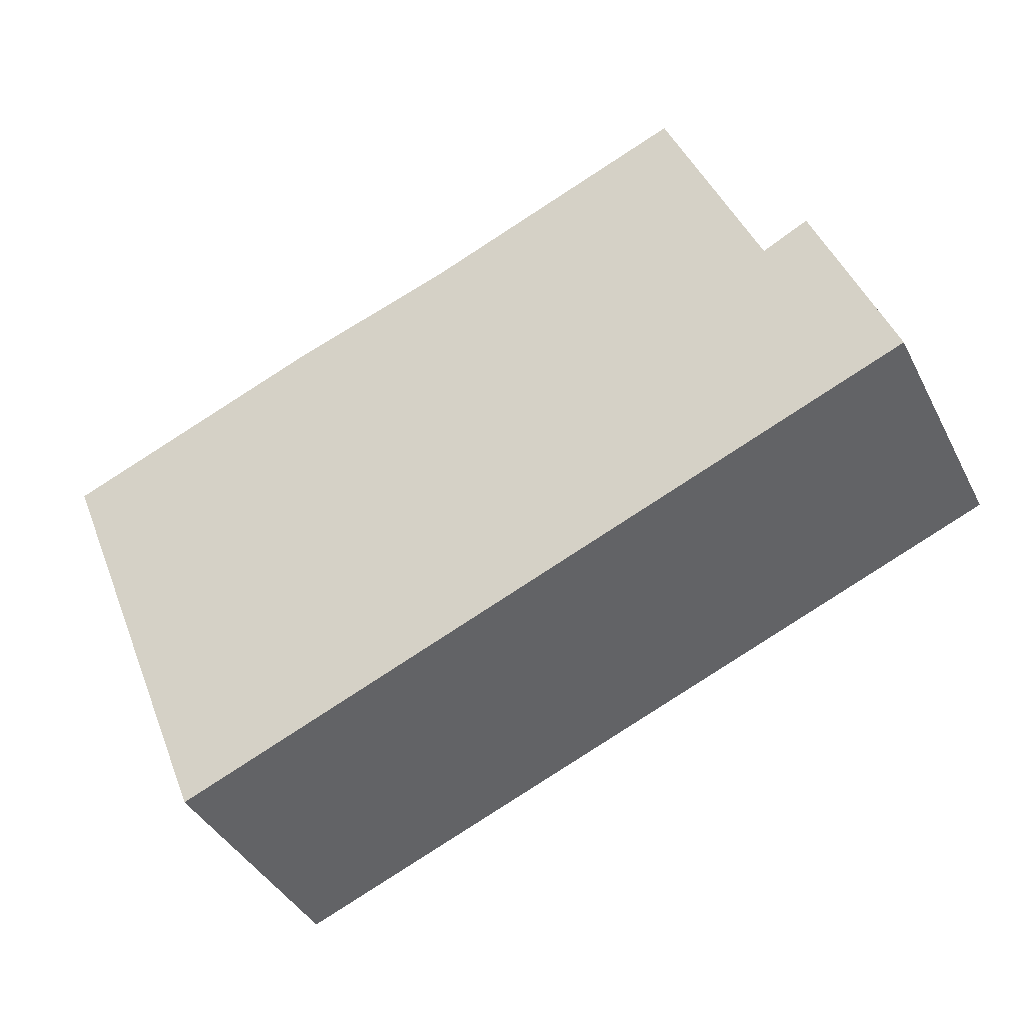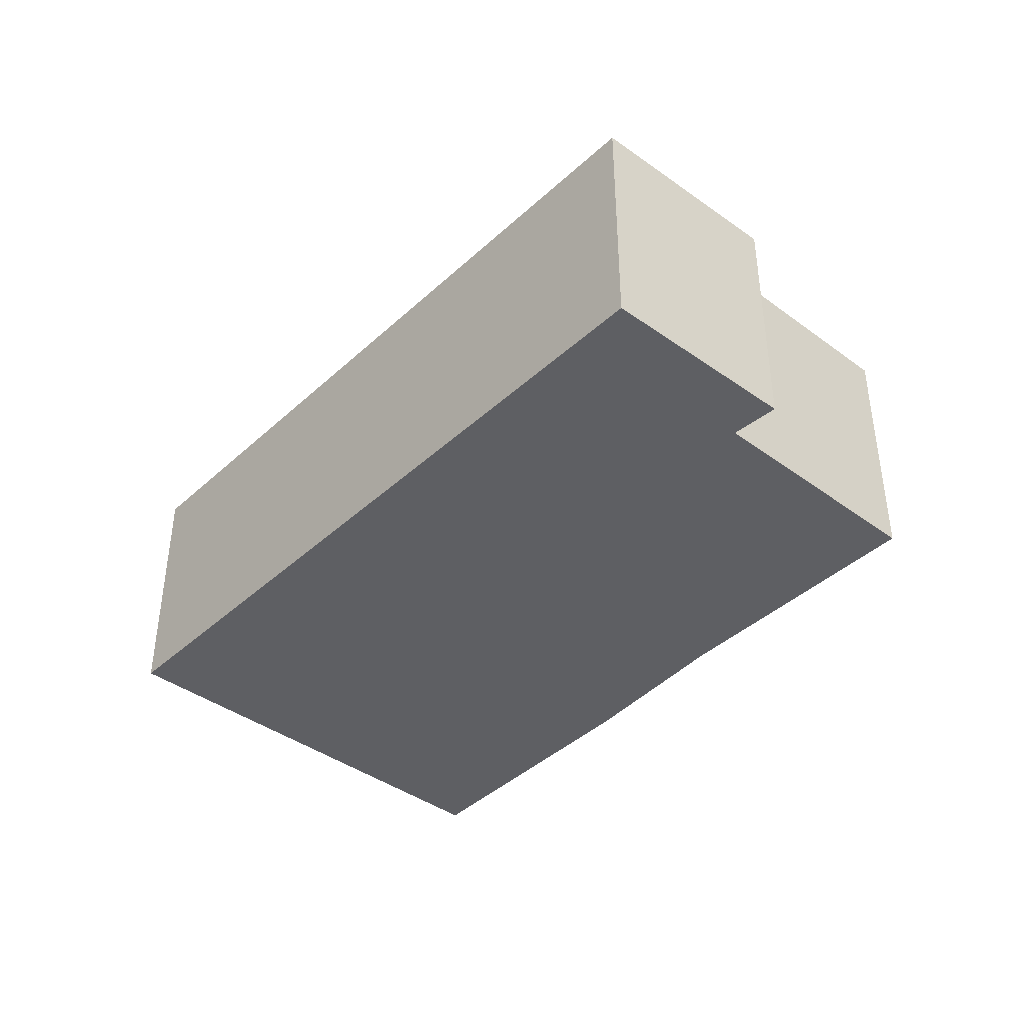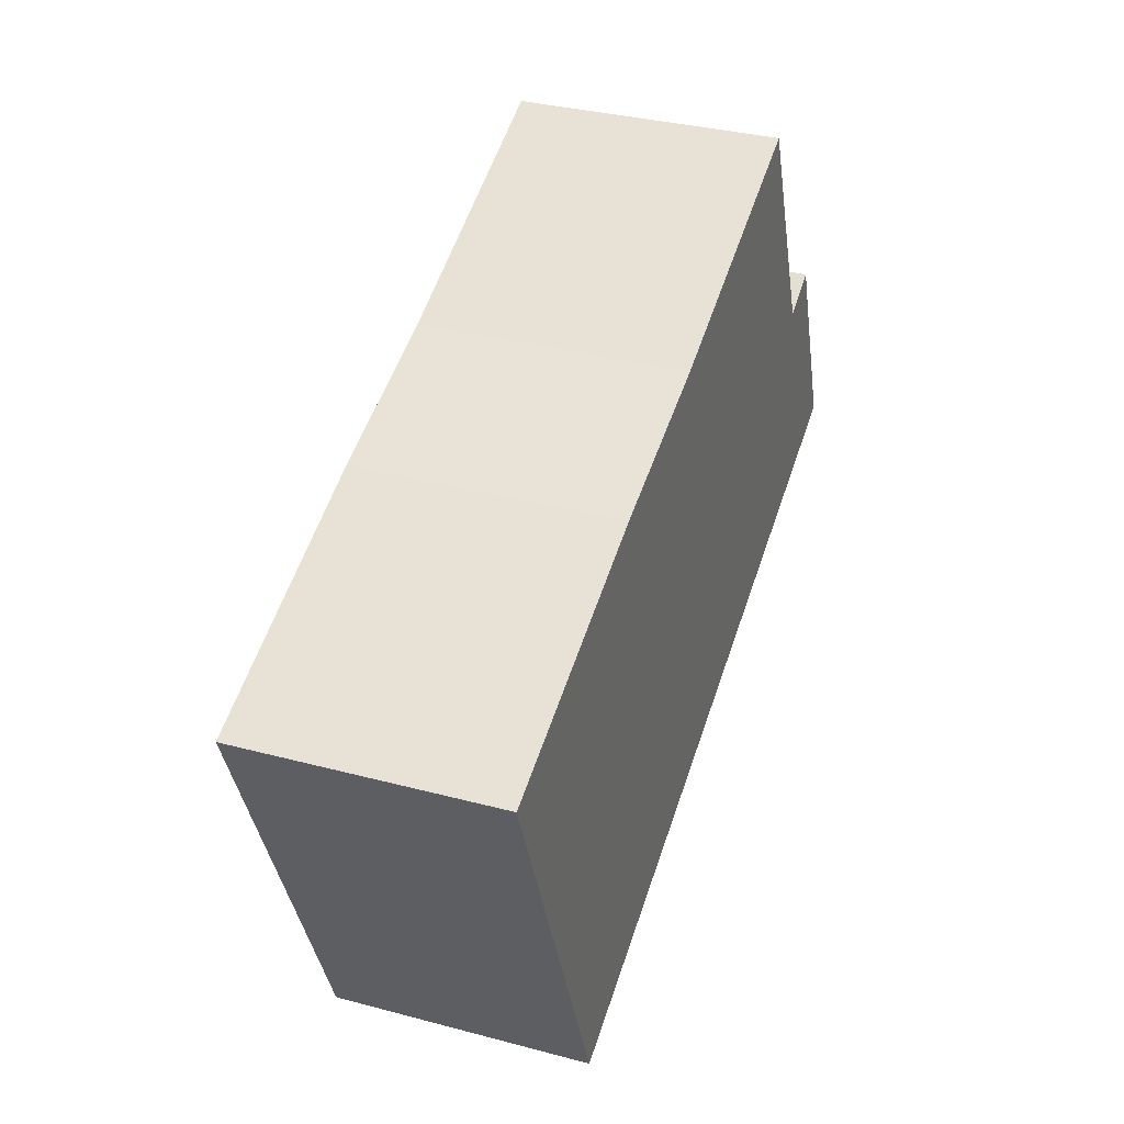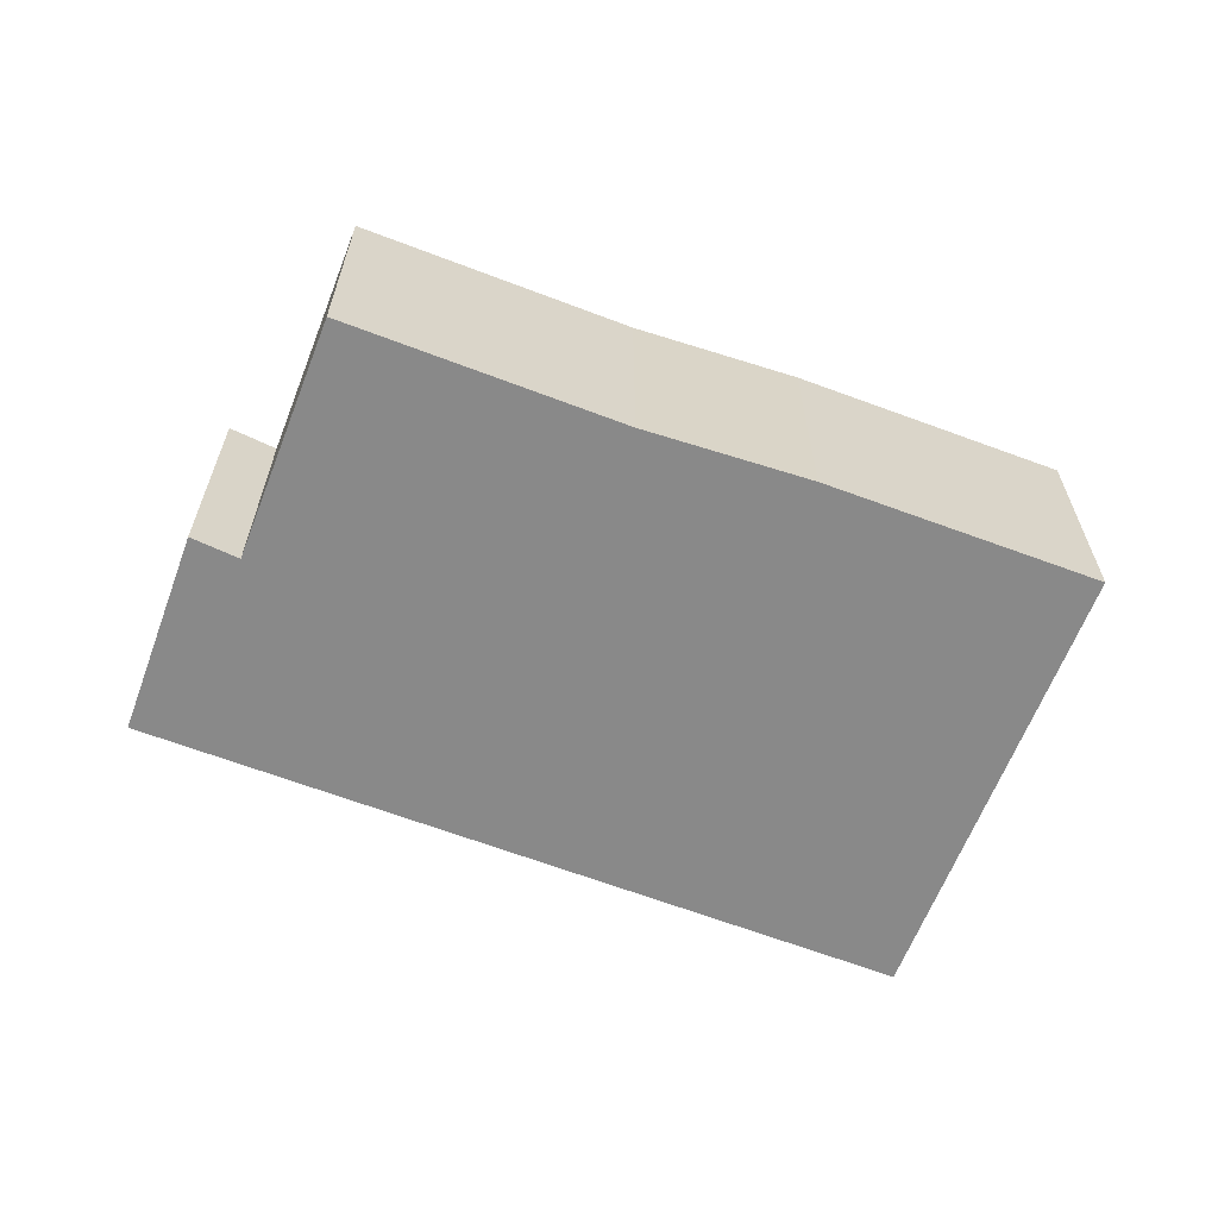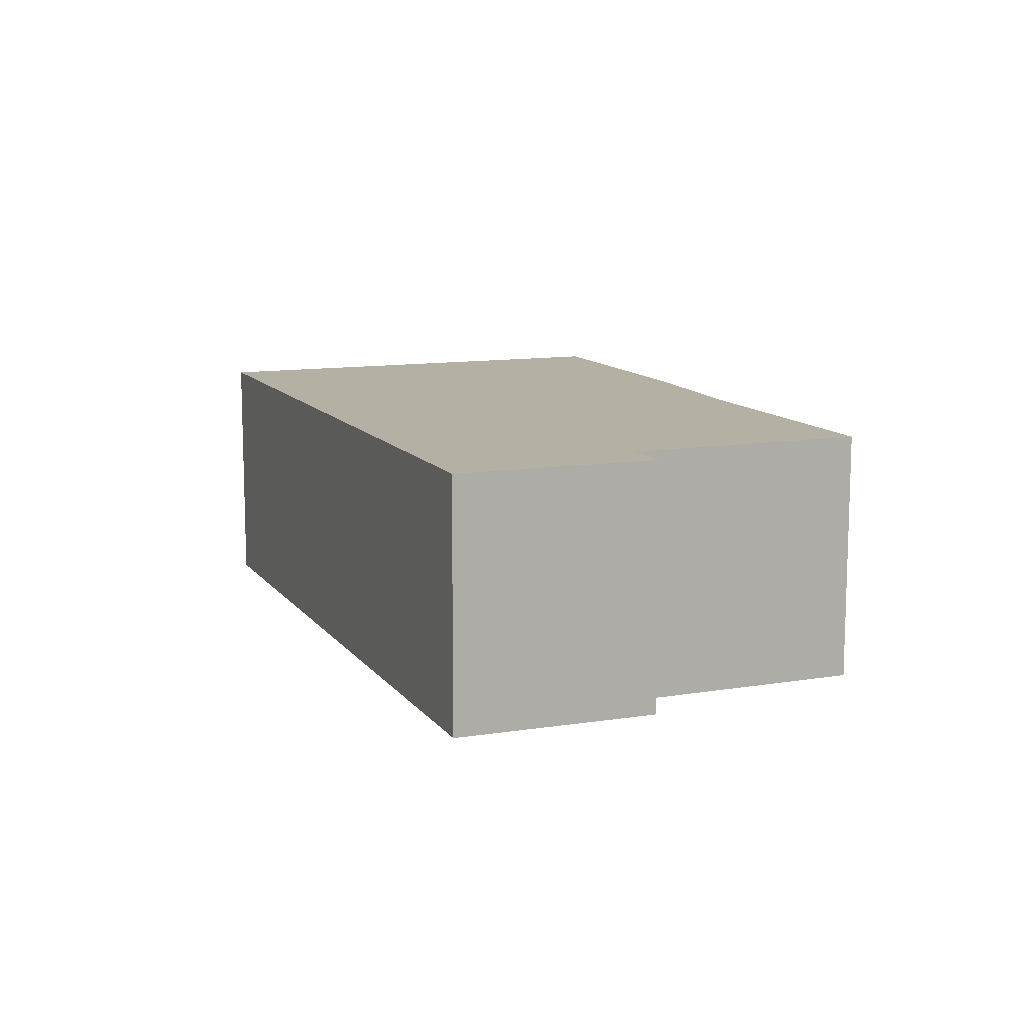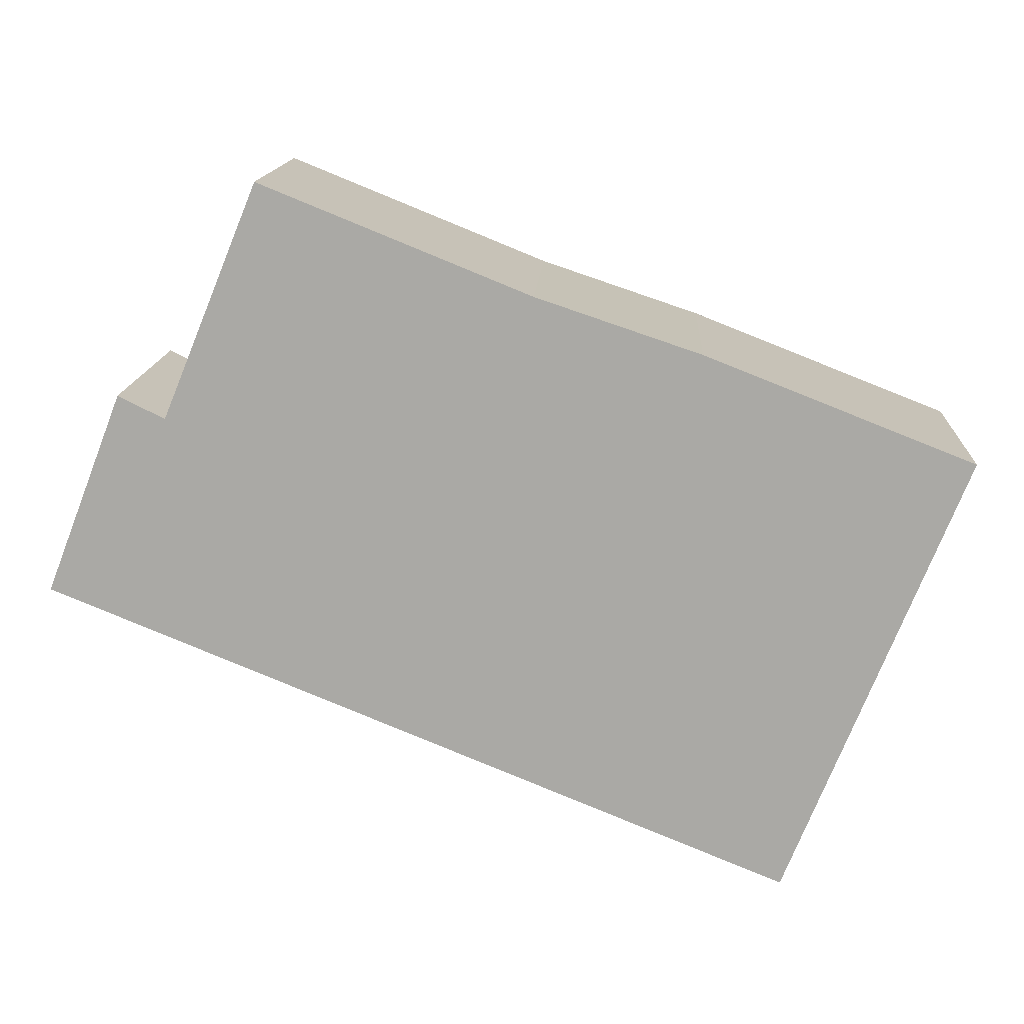
<metadata>
{"format":"obj","ext":"obj","renderer":"f3d","projection":"perspective","resolution":1024,"background":"white","views":[{"elev":-39.7,"azim":-155.1,"up":"+Z"},{"elev":-40.7,"azim":-109.8,"up":"+Y"},{"elev":33.8,"azim":109.9,"up":"+Z"},{"elev":-63.0,"azim":0.9,"up":"+Y"},{"elev":11.4,"azim":-89.7,"up":"+Y"},{"elev":14.2,"azim":3.0,"up":"+Z"}]}
</metadata>
<code>
v  11.54 6.117 7.129
v  2.922 6.117 4.184
v  5.186 6.117 9.708
v  15.44 6.117 5.817
v  0 6.117 3.746e-16
v  1.828 6.117 4.73
v  21.78 6.117 3.315
v  17.57 6.117 -7.156
v  21.75 6.117 3.252
v  1.828 -2.896e-16 4.73
v  2.922 -2.562e-16 4.184
v  5.186 -5.944e-16 9.708
v  0 0 0
v  11.54 -4.365e-16 7.129
v  15.44 -3.562e-16 5.817
v  21.78 -2.03e-16 3.315
v  17.57 4.382e-16 -7.156
v  21.75 -1.991e-16 3.252
g defaultobject
f 1 2 3
f 2 1 4
f 2 5 6
f 5 2 4
f 5 4 7
f 5 7 8
f 8 7 9
f 10 2 6
f 2 10 11
f 11 3 2
f 3 11 12
f 13 6 5
f 6 13 10
f 12 1 3
f 1 12 14
f 14 4 1
f 4 14 15
f 15 7 4
f 7 15 16
f 16 9 7
f 9 16 8
f 8 16 17
f 17 16 18
f 17 5 8
f 5 17 13
f 15 18 16
f 18 15 17
f 17 15 14
f 17 14 13
f 13 14 11
f 11 14 12
f 13 11 10

</code>
